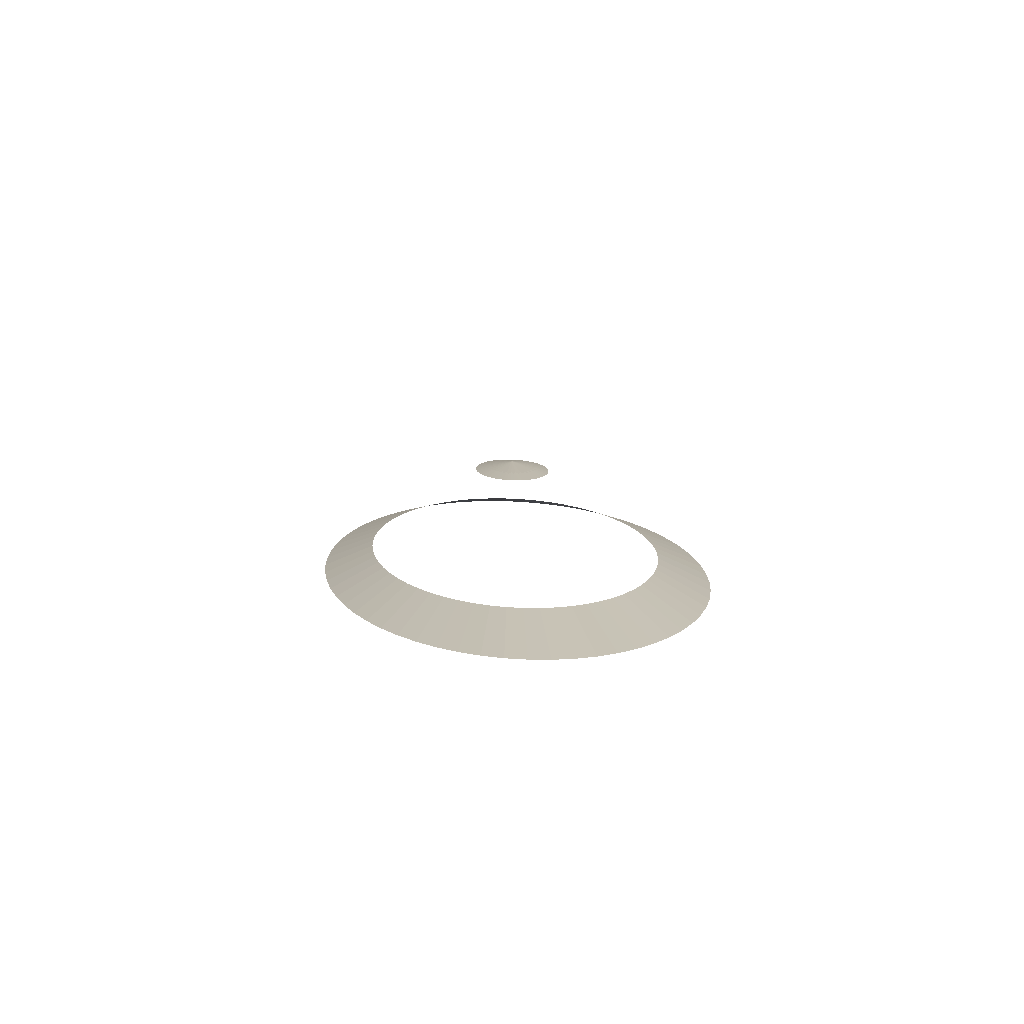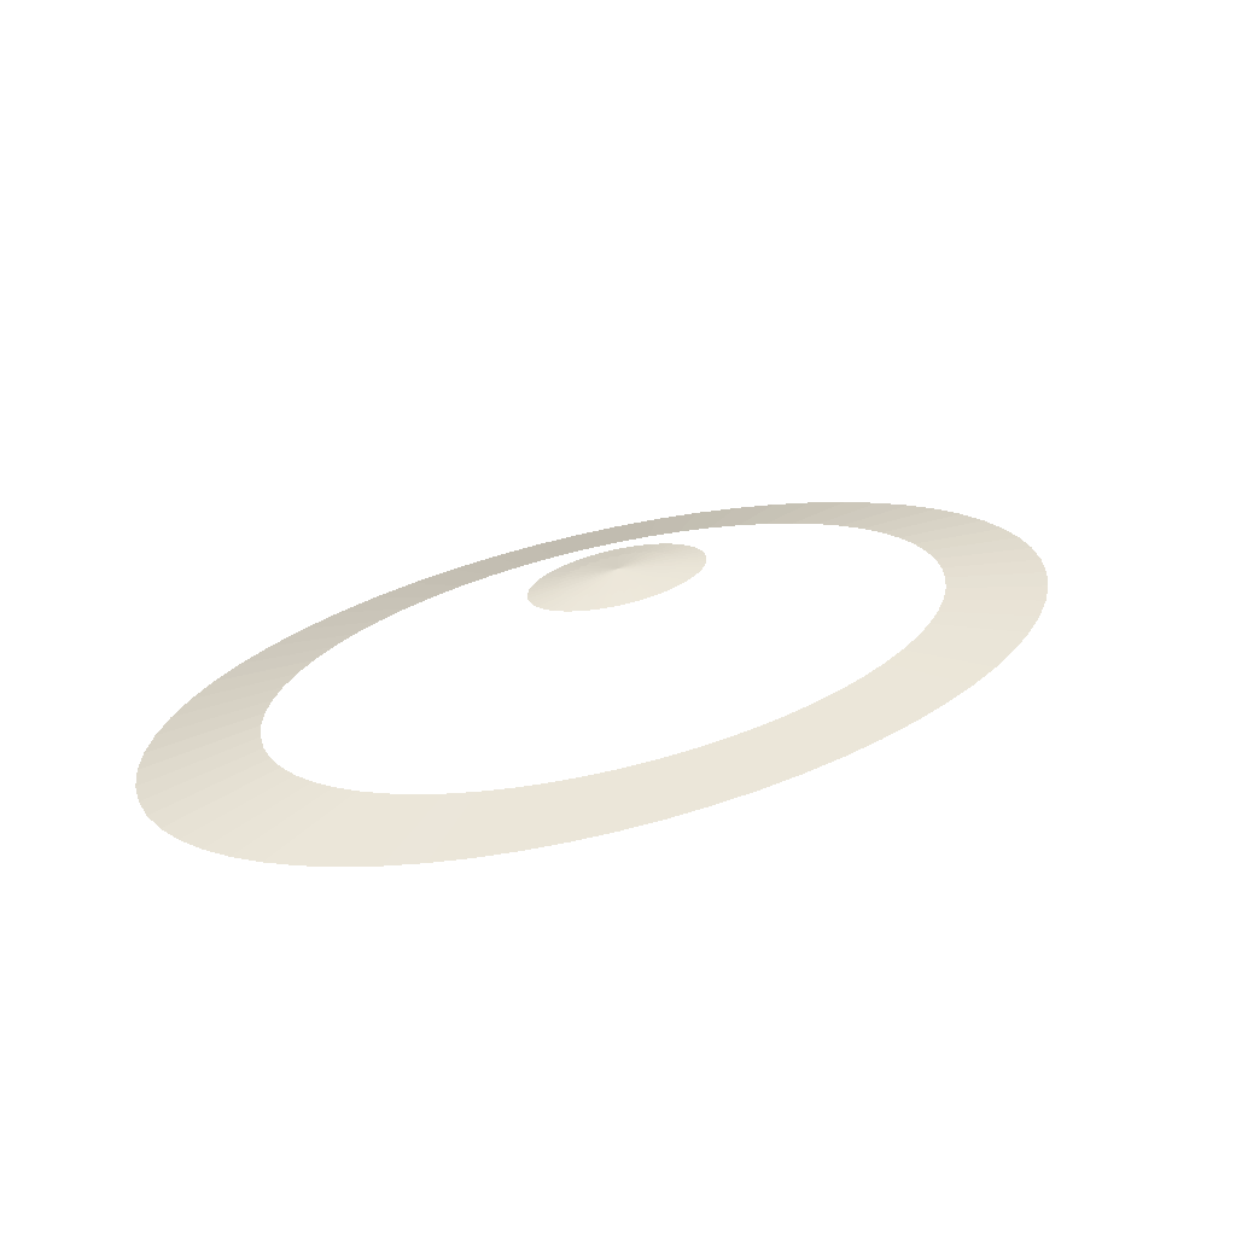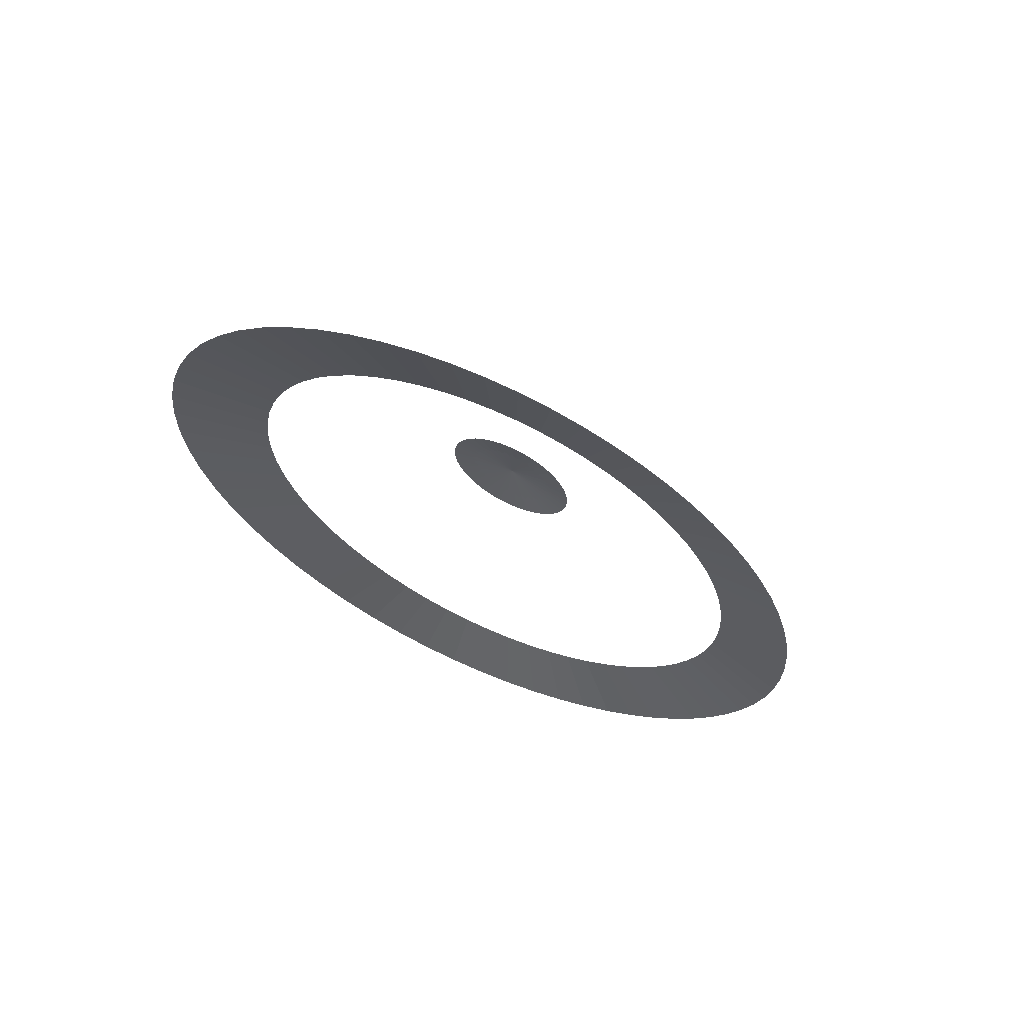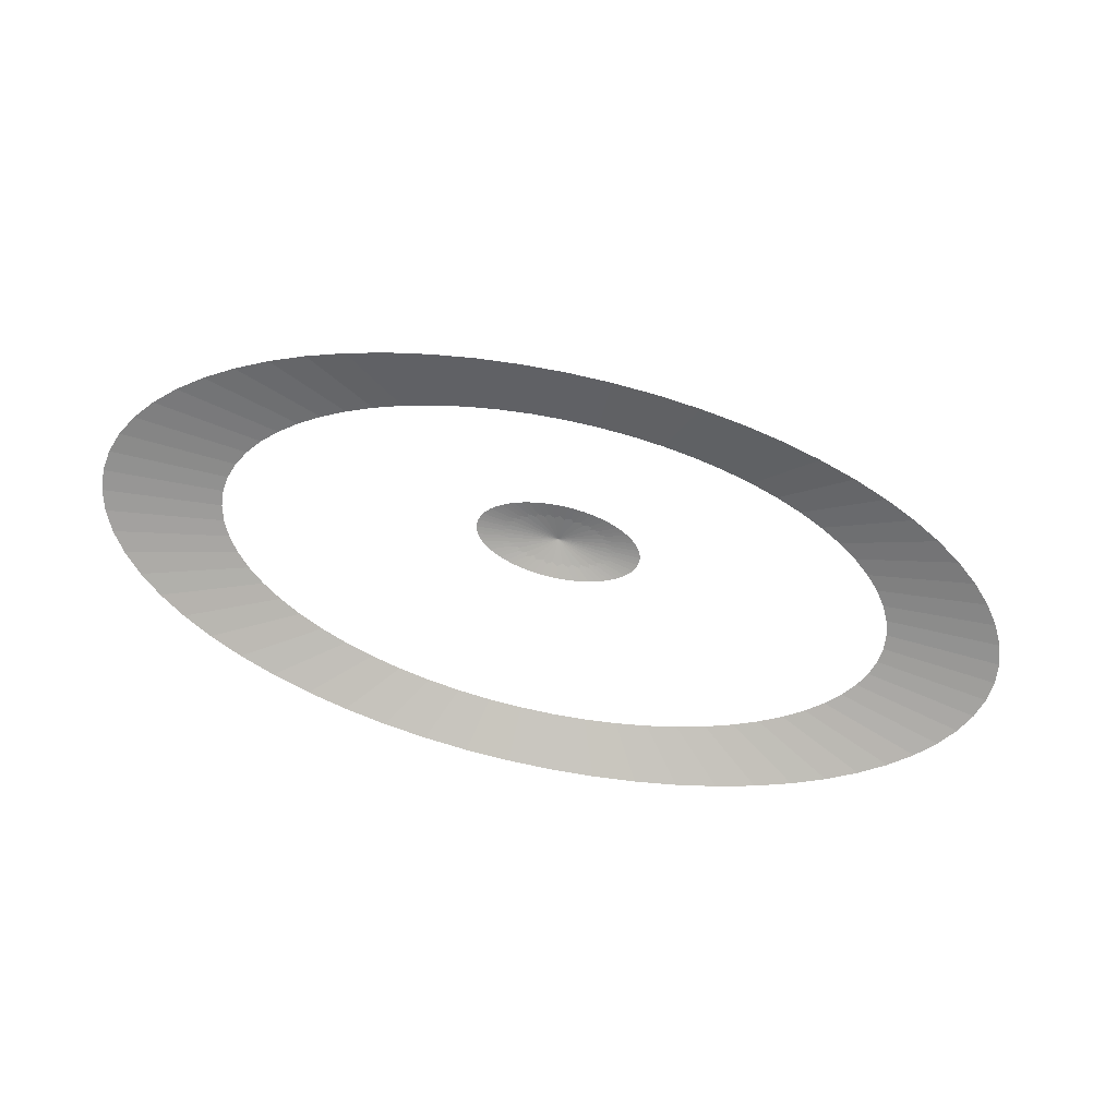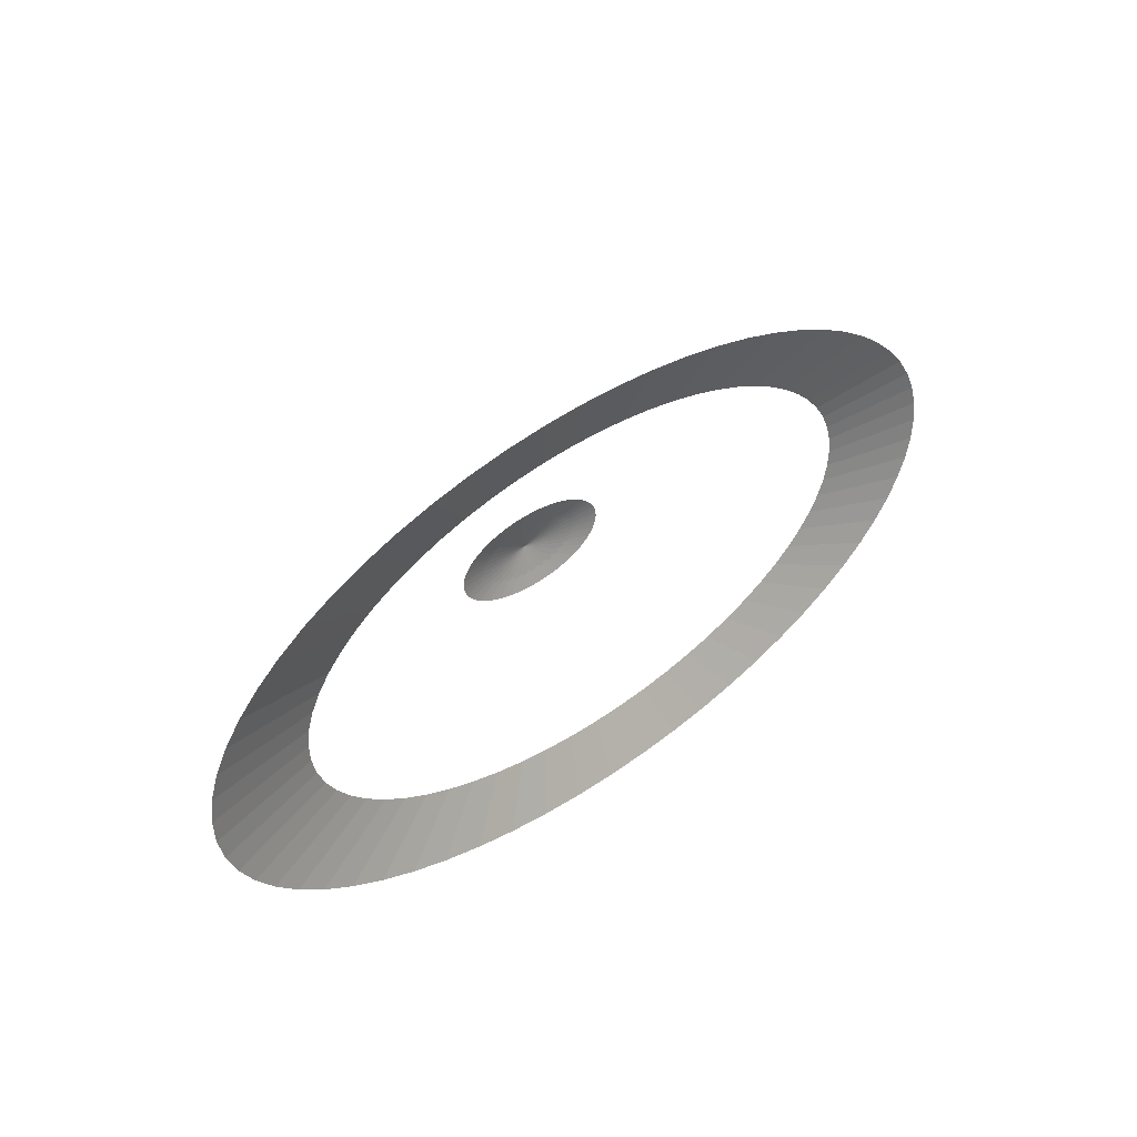
<metadata>
{"format":"obj","ext":"obj","renderer":"f3d","projection":"perspective","resolution":1024,"background":"white","views":[{"elev":9.0,"azim":-94.3,"up":"+Y"},{"elev":38.4,"azim":156.0,"up":"+Y"},{"elev":-35.0,"azim":-50.8,"up":"+Y"},{"elev":-69.2,"azim":-14.4,"up":"+Y"},{"elev":32.1,"azim":-46.2,"up":"+Z"}]}
</metadata>
<code>
o Circle.005
v -0.01631 0.15 0.1627
v -0 0.15 0.162
v -0.032 0.15 0.1649
v -0.04646 0.15 0.1684
v -0.05914 0.15 0.1731
v -0.06953 0.15 0.1789
v -0.07726 0.15 0.1855
v -0.08202 0.15 0.1926
v -0.08363 0.15 0.2
v -0.08202 0.15 0.2074
v -0.07726 0.15 0.2145
v -0.06953 0.15 0.2211
v -0.05914 0.15 0.2269
v -0.04646 0.15 0.2316
v -0.032 0.15 0.2351
v -0.01631 0.15 0.2373
v -0 0.15 0.238
v 0.01631 0.15 0.2373
v 0.032 0.15 0.2351
v 0.04646 0.15 0.2316
v 0.05913 0.15 0.2269
v 0.06953 0.15 0.2211
v 0.07726 0.15 0.2145
v 0.08202 0.15 0.2074
v 0.08363 0.15 0.2
v 0.08202 0.15 0.1926
v 0.07726 0.15 0.1855
v 0.06953 0.15 0.1789
v 0.05913 0.15 0.1731
v 0.04646 0.15 0.1684
v 0.032 0.15 0.1649
v 0.01631 0.15 0.1627
v -0.08519 0.05 0.005335
v 0 0.05 0.001521
v -0.1671 0.05 0.01663
v -0.2426 0.05 0.03497
v -0.3088 0.05 0.05965
v -0.3631 0.05 0.08973
v -0.4034 0.05 0.124
v -0.4283 0.05 0.1613
v -0.4367 0.05 0.2
v -0.4283 0.05 0.2387
v -0.4034 0.05 0.276
v -0.3631 0.05 0.3103
v -0.3088 0.05 0.3403
v -0.2426 0.05 0.365
v -0.1671 0.05 0.3834
v -0.08519 0.05 0.3947
v 0 0.05 0.3985
v 0.08519 0.05 0.3947
v 0.1671 0.05 0.3834
v 0.2426 0.05 0.365
v 0.3088 0.05 0.3403
v 0.3631 0.05 0.3103
v 0.4034 0.05 0.276
v 0.4283 0.05 0.2387
v 0.4367 0.05 0.2
v 0.4283 0.05 0.1613
v 0.4034 0.05 0.124
v 0.3631 0.05 0.08973
v 0.3088 0.05 0.05965
v 0.2426 0.05 0.03497
v 0.1671 0.05 0.01663
v 0.08519 0.05 0.005335
v -0.06376 0.07 0.0543
v 0 0.07 0.05144
v -0.1251 0.07 0.06275
v -0.1816 0.07 0.07648
v -0.2311 0.07 0.09495
v -0.2717 0.07 0.1175
v -0.3019 0.07 0.1431
v -0.3205 0.07 0.171
v -0.3268 0.07 0.2
v -0.3205 0.07 0.229
v -0.3019 0.07 0.2569
v -0.2717 0.07 0.2825
v -0.2311 0.07 0.305
v -0.1816 0.07 0.3235
v -0.1251 0.07 0.3372
v -0.06376 0.07 0.3457
v 0 0.07 0.3486
v 0.06376 0.07 0.3457
v 0.1251 0.07 0.3372
v 0.1816 0.07 0.3235
v 0.2311 0.07 0.305
v 0.2717 0.07 0.2825
v 0.3019 0.07 0.2569
v 0.3205 0.07 0.229
v 0.3268 0.07 0.2
v 0.3205 0.07 0.171
v 0.3019 0.07 0.1431
v 0.2717 0.07 0.1175
v 0.2311 0.07 0.09495
v 0.1816 0.07 0.07648
v 0.1251 0.07 0.06275
v 0.06376 0.07 0.0543
v -0 0.1587 0.2
v -0.0428 0.05 0.002478
v -0.1268 0.05 0.01007
v -0.2058 0.05 0.02496
v -0.277 0.05 0.04657
v -0.3375 0.05 0.07409
v -0.3851 0.05 0.1064
v -0.4178 0.05 0.1424
v -0.4345 0.05 0.1805
v -0.4345 0.05 0.2195
v -0.4178 0.05 0.2576
v -0.3851 0.05 0.2936
v -0.3375 0.05 0.3259
v -0.277 0.05 0.3534
v -0.2058 0.05 0.375
v -0.1268 0.05 0.3899
v -0.0428 0.05 0.3975
v 0.0428 0.05 0.3975
v 0.1268 0.05 0.3899
v 0.2058 0.05 0.375
v 0.277 0.05 0.3534
v 0.3375 0.05 0.3259
v 0.3851 0.05 0.2936
v 0.4178 0.05 0.2576
v 0.4345 0.05 0.2195
v 0.4345 0.05 0.1805
v 0.4178 0.05 0.1424
v 0.3851 0.05 0.1064
v 0.3375 0.05 0.07409
v 0.277 0.05 0.04657
v 0.2058 0.05 0.02496
v 0.1268 0.05 0.01007
v 0.0428 0.05 0.002478
v -0.03204 0.07 0.05216
v -0.09487 0.07 0.05784
v -0.1541 0.07 0.06898
v -0.2073 0.07 0.08516
v -0.2526 0.07 0.1058
v -0.2882 0.07 0.13
v -0.3128 0.07 0.1569
v -0.3253 0.07 0.1854
v -0.3253 0.07 0.2146
v -0.3128 0.07 0.2431
v -0.2882 0.07 0.27
v -0.2526 0.07 0.2942
v -0.2073 0.07 0.3148
v -0.1541 0.07 0.331
v -0.09487 0.07 0.3422
v -0.03204 0.07 0.3478
v 0.03204 0.07 0.3478
v 0.09487 0.07 0.3422
v 0.1541 0.07 0.331
v 0.2073 0.07 0.3148
v 0.2526 0.07 0.2942
v 0.2882 0.07 0.27
v 0.3128 0.07 0.2431
v 0.3253 0.07 0.2146
v 0.3253 0.07 0.1854
v 0.3128 0.07 0.1569
v 0.2882 0.07 0.13
v 0.2526 0.07 0.1058
v 0.2073 0.07 0.08516
v 0.1541 0.07 0.06898
v 0.09487 0.07 0.05784
v 0.03204 0.07 0.05216
v -0.07447 0.06 0.02982
v 0 0.06 0.02648
v -0.1461 0.06 0.03969
v -0.2121 0.06 0.05572
v -0.2699 0.06 0.0773
v -0.3174 0.06 0.1036
v -0.3527 0.06 0.1336
v -0.3744 0.06 0.1661
v -0.3817 0.06 0.2
v -0.3744 0.06 0.2339
v -0.3527 0.06 0.2664
v -0.3174 0.06 0.2964
v -0.2699 0.06 0.3227
v -0.2121 0.06 0.3443
v -0.1461 0.06 0.3603
v -0.07447 0.06 0.3702
v 0 0.06 0.3735
v 0.07447 0.06 0.3702
v 0.1461 0.06 0.3603
v 0.2121 0.06 0.3443
v 0.2699 0.06 0.3227
v 0.3174 0.06 0.2964
v 0.3527 0.06 0.2664
v 0.3744 0.06 0.2339
v 0.3817 0.06 0.2
v 0.3744 0.06 0.1661
v 0.3527 0.06 0.1336
v 0.3174 0.06 0.1036
v 0.2699 0.06 0.0773
v 0.2121 0.06 0.05572
v 0.1461 0.06 0.03969
v 0.07447 0.06 0.02982
v -0.008197 0.15 0.1622
v -0.02428 0.15 0.1636
v -0.03942 0.15 0.1665
v -0.05305 0.15 0.1706
v -0.06465 0.15 0.1759
v -0.07375 0.15 0.1821
v -0.08003 0.15 0.189
v -0.08323 0.15 0.1963
v -0.08323 0.15 0.2037
v -0.08003 0.15 0.211
v -0.07375 0.15 0.2179
v -0.06465 0.15 0.2241
v -0.05305 0.15 0.2294
v -0.03942 0.15 0.2335
v -0.02428 0.15 0.2364
v -0.008197 0.15 0.2378
v 0.008197 0.15 0.2378
v 0.02428 0.15 0.2364
v 0.03942 0.15 0.2335
v 0.05305 0.15 0.2294
v 0.06465 0.15 0.2241
v 0.07375 0.15 0.2179
v 0.08003 0.15 0.211
v 0.08323 0.15 0.2037
v 0.08323 0.15 0.1963
v 0.08003 0.15 0.189
v 0.07375 0.15 0.1821
v 0.06465 0.15 0.1759
v 0.05305 0.15 0.1706
v 0.03942 0.15 0.1665
v 0.02428 0.15 0.1636
v 0.008197 0.15 0.1622
v -0.009881 0.1539 0.1774
v -0 0.1539 0.177
v 0.04211 0.1539 0.1872
v 0.03581 0.1539 0.1837
v -0.01938 0.1539 0.2213
v -0.009881 0.1539 0.2226
v -0.01938 0.1539 0.1787
v 0.02814 0.1539 0.1809
v -0 0.1539 0.223
v -0.02814 0.1539 0.1809
v 0.01938 0.1539 0.1787
v 0.009881 0.1539 0.2226
v -0.03581 0.1539 0.1837
v 0.009881 0.1539 0.1774
v 0.01938 0.1539 0.2213
v -0.04211 0.1539 0.1872
v 0.02814 0.1539 0.2191
v -0.04679 0.1539 0.1912
v 0.03581 0.1539 0.2163
v -0.04968 0.1539 0.1955
v 0.04211 0.1539 0.2128
v -0.05065 0.1539 0.2
v 0.04679 0.1539 0.2088
v -0.04968 0.1539 0.2045
v 0.04968 0.1539 0.2045
v -0.04679 0.1539 0.2088
v 0.05065 0.1539 0.2
v -0.04211 0.1539 0.2128
v 0.04968 0.1539 0.1955
v -0.03581 0.1539 0.2163
v 0.04679 0.1539 0.1912
v -0.02814 0.1539 0.2191
v -0.03742 0.06 0.02732
v -0.1108 0.06 0.03395
v -0.18 0.06 0.04697
v -0.2422 0.06 0.06587
v -0.2951 0.06 0.08992
v -0.3367 0.06 0.1182
v -0.3653 0.06 0.1496
v -0.3799 0.06 0.183
v -0.3799 0.06 0.217
v -0.3653 0.06 0.2504
v -0.3367 0.06 0.2818
v -0.2951 0.06 0.3101
v -0.2422 0.06 0.3341
v -0.18 0.06 0.353
v -0.1108 0.06 0.366
v -0.03742 0.06 0.3727
v 0.03742 0.06 0.3727
v 0.1108 0.06 0.366
v 0.18 0.06 0.353
v 0.2422 0.06 0.3341
v 0.2951 0.06 0.3101
v 0.3367 0.06 0.2818
v 0.3653 0.06 0.2504
v 0.3799 0.06 0.217
v 0.3799 0.06 0.183
v 0.3653 0.06 0.1496
v 0.3367 0.06 0.1182
v 0.2951 0.06 0.08992
v 0.2422 0.06 0.06587
v 0.18 0.06 0.04697
v 0.1108 0.06 0.03395
v 0.03742 0.06 0.02732
v -0.005689 0.153 0.1737
v 0.04487 0.153 0.1833
v -0.01685 0.153 0.2252
v -0.01685 0.153 0.1748
v 0.03682 0.153 0.1796
v -0.005689 0.153 0.2263
v -0.02736 0.153 0.1767
v 0.02736 0.153 0.1767
v 0.005689 0.153 0.2263
v -0.03682 0.153 0.1796
v 0.01685 0.153 0.1748
v 0.01685 0.153 0.2252
v -0.04487 0.153 0.1833
v 0.005689 0.153 0.1737
v 0.02736 0.153 0.2233
v -0.05119 0.153 0.1876
v 0.03682 0.153 0.2204
v -0.05555 0.153 0.1923
v 0.04487 0.153 0.2167
v -0.05777 0.153 0.1974
v 0.05119 0.153 0.2124
v -0.05777 0.153 0.2026
v 0.05555 0.153 0.2077
v -0.05555 0.153 0.2077
v 0.05777 0.153 0.2026
v -0.05119 0.153 0.2124
v 0.05777 0.153 0.1974
v -0.04487 0.153 0.2167
v 0.05555 0.153 0.1923
v -0.03682 0.153 0.2204
v 0.05119 0.153 0.1876
v -0.02736 0.153 0.2233
f 65 130 258 162
f 130 66 163 258
f 258 163 34 98
f 162 258 98 33
f 67 131 259 164
f 131 65 162 259
f 259 162 33 99
f 164 259 99 35
f 68 132 260 165
f 132 67 164 260
f 260 164 35 100
f 165 260 100 36
f 69 133 261 166
f 133 68 165 261
f 261 165 36 101
f 166 261 101 37
f 70 134 262 167
f 134 69 166 262
f 262 166 37 102
f 167 262 102 38
f 71 135 263 168
f 135 70 167 263
f 263 167 38 103
f 168 263 103 39
f 72 136 264 169
f 136 71 168 264
f 264 168 39 104
f 169 264 104 40
f 73 137 265 170
f 137 72 169 265
f 265 169 40 105
f 170 265 105 41
f 74 138 266 171
f 138 73 170 266
f 266 170 41 106
f 171 266 106 42
f 75 139 267 172
f 139 74 171 267
f 267 171 42 107
f 172 267 107 43
f 76 140 268 173
f 140 75 172 268
f 268 172 43 108
f 173 268 108 44
f 77 141 269 174
f 141 76 173 269
f 269 173 44 109
f 174 269 109 45
f 78 142 270 175
f 142 77 174 270
f 270 174 45 110
f 175 270 110 46
f 79 143 271 176
f 143 78 175 271
f 271 175 46 111
f 176 271 111 47
f 80 144 272 177
f 144 79 176 272
f 272 176 47 112
f 177 272 112 48
f 81 145 273 178
f 145 80 177 273
f 273 177 48 113
f 178 273 113 49
f 82 146 274 179
f 146 81 178 274
f 274 178 49 114
f 179 274 114 50
f 83 147 275 180
f 147 82 179 275
f 275 179 50 115
f 180 275 115 51
f 84 148 276 181
f 148 83 180 276
f 276 180 51 116
f 181 276 116 52
f 85 149 277 182
f 149 84 181 277
f 277 181 52 117
f 182 277 117 53
f 86 150 278 183
f 150 85 182 278
f 278 182 53 118
f 183 278 118 54
f 87 151 279 184
f 151 86 183 279
f 279 183 54 119
f 184 279 119 55
f 88 152 280 185
f 152 87 184 280
f 280 184 55 120
f 185 280 120 56
f 89 153 281 186
f 153 88 185 281
f 281 185 56 121
f 186 281 121 57
f 90 154 282 187
f 154 89 186 282
f 282 186 57 122
f 187 282 122 58
f 91 155 283 188
f 155 90 187 283
f 283 187 58 123
f 188 283 123 59
f 92 156 284 189
f 156 91 188 284
f 284 188 59 124
f 189 284 124 60
f 93 157 285 190
f 157 92 189 285
f 285 189 60 125
f 190 285 125 61
f 94 158 286 191
f 158 93 190 286
f 286 190 61 126
f 191 286 126 62
f 95 159 287 192
f 159 94 191 287
f 287 191 62 127
f 192 287 127 63
f 96 160 288 193
f 160 95 192 288
f 288 192 63 128
f 193 288 128 64
f 66 161 289 163
f 161 96 193 289
f 289 193 64 129
f 163 289 129 34
f 2 194 290 227
f 1 226 290 194
f 97 227 290 226
f 28 221 291 228
f 29 229 291 221
f 97 228 291 229
f 15 208 292 230
f 16 231 292 208
f 97 230 292 231
f 1 195 293 226
f 3 232 293 195
f 97 226 293 232
f 29 222 294 229
f 30 233 294 222
f 97 229 294 233
f 16 209 295 231
f 17 234 295 209
f 97 231 295 234
f 3 196 296 232
f 4 235 296 196
f 97 232 296 235
f 30 223 297 233
f 31 236 297 223
f 97 233 297 236
f 17 210 298 234
f 18 237 298 210
f 97 234 298 237
f 4 197 299 235
f 5 238 299 197
f 97 235 299 238
f 31 224 300 236
f 32 239 300 224
f 97 236 300 239
f 18 211 301 237
f 19 240 301 211
f 97 237 301 240
f 5 198 302 238
f 6 241 302 198
f 97 238 302 241
f 32 225 303 239
f 2 227 303 225
f 97 239 303 227
f 19 212 304 240
f 20 242 304 212
f 97 240 304 242
f 6 199 305 241
f 7 243 305 199
f 97 241 305 243
f 20 213 306 242
f 21 244 306 213
f 97 242 306 244
f 7 200 307 243
f 8 245 307 200
f 97 243 307 245
f 21 214 308 244
f 22 246 308 214
f 97 244 308 246
f 8 201 309 245
f 9 247 309 201
f 97 245 309 247
f 22 215 310 246
f 23 248 310 215
f 97 246 310 248
f 9 202 311 247
f 10 249 311 202
f 97 247 311 249
f 23 216 312 248
f 24 250 312 216
f 97 248 312 250
f 10 203 313 249
f 11 251 313 203
f 97 249 313 251
f 24 217 314 250
f 25 252 314 217
f 97 250 314 252
f 11 204 315 251
f 12 253 315 204
f 97 251 315 253
f 25 218 316 252
f 26 254 316 218
f 97 252 316 254
f 12 205 317 253
f 13 255 317 205
f 97 253 317 255
f 26 219 318 254
f 27 256 318 219
f 97 254 318 256
f 13 206 319 255
f 14 257 319 206
f 97 255 319 257
f 27 220 320 256
f 28 228 320 220
f 97 256 320 228
f 14 207 321 257
f 15 230 321 207
f 97 257 321 230

</code>
